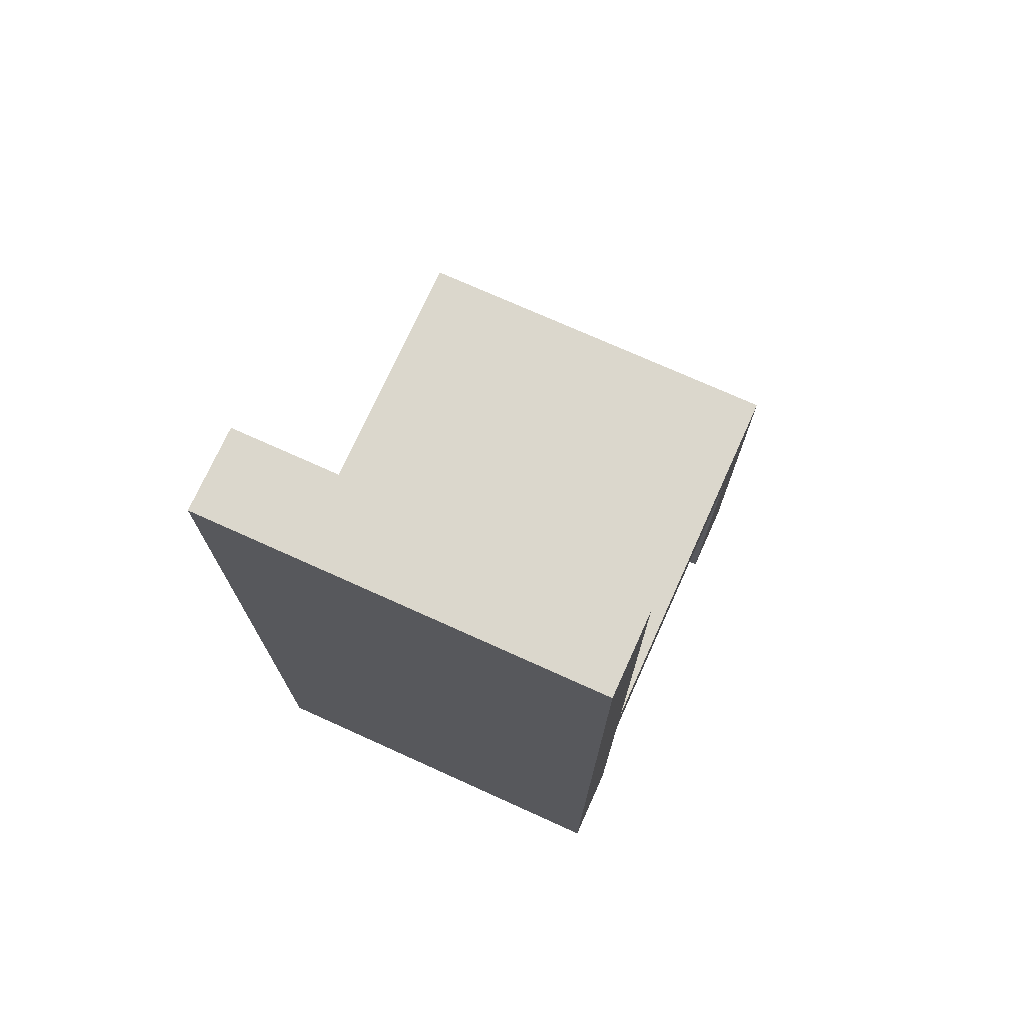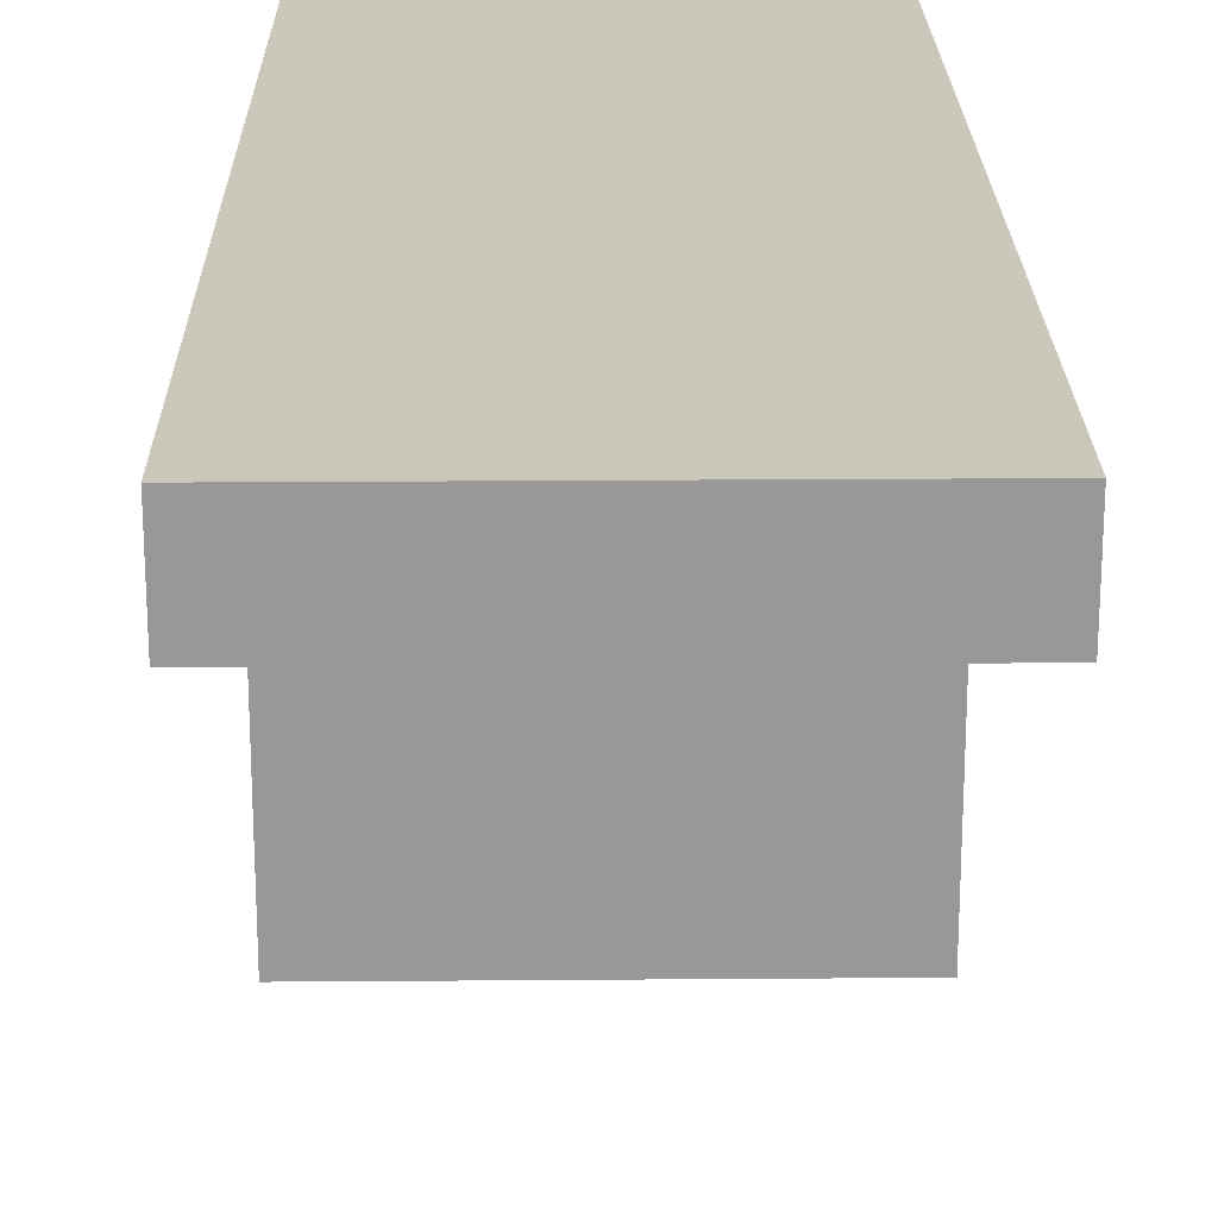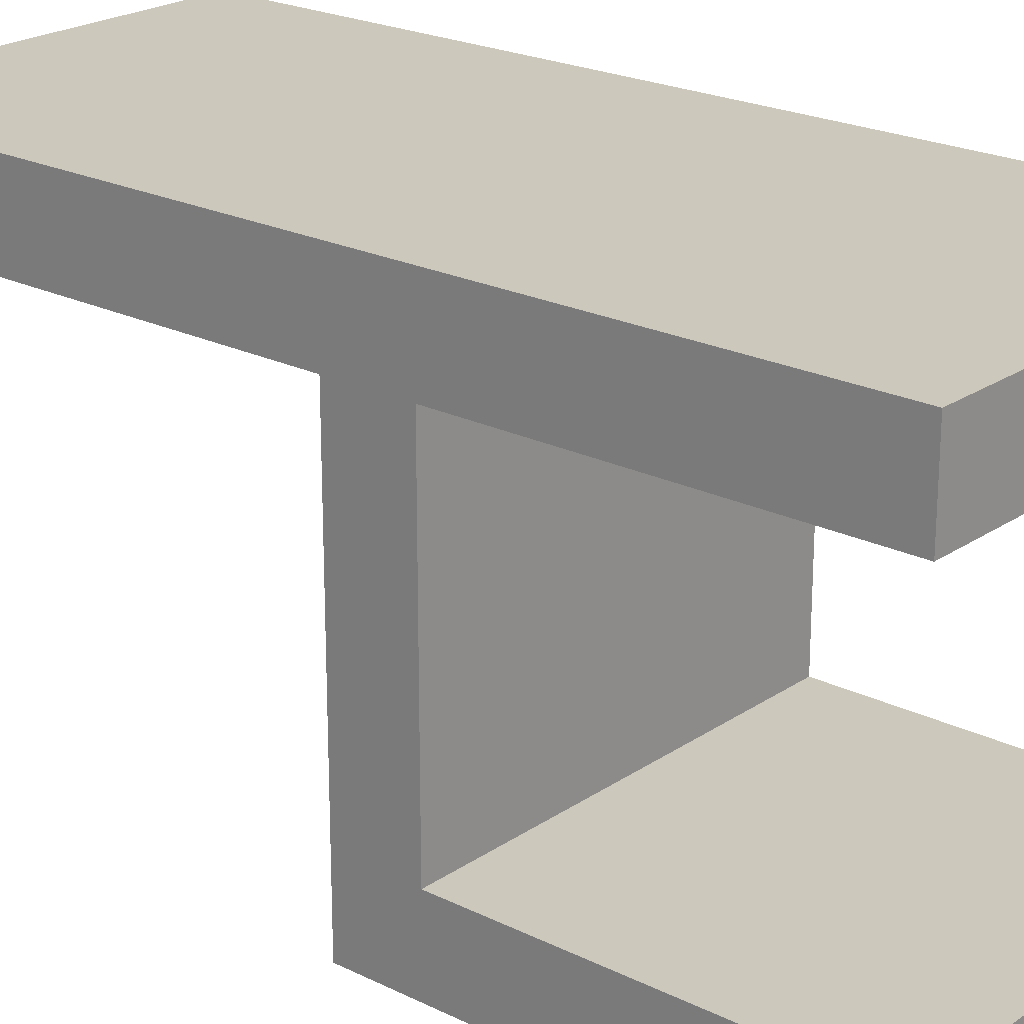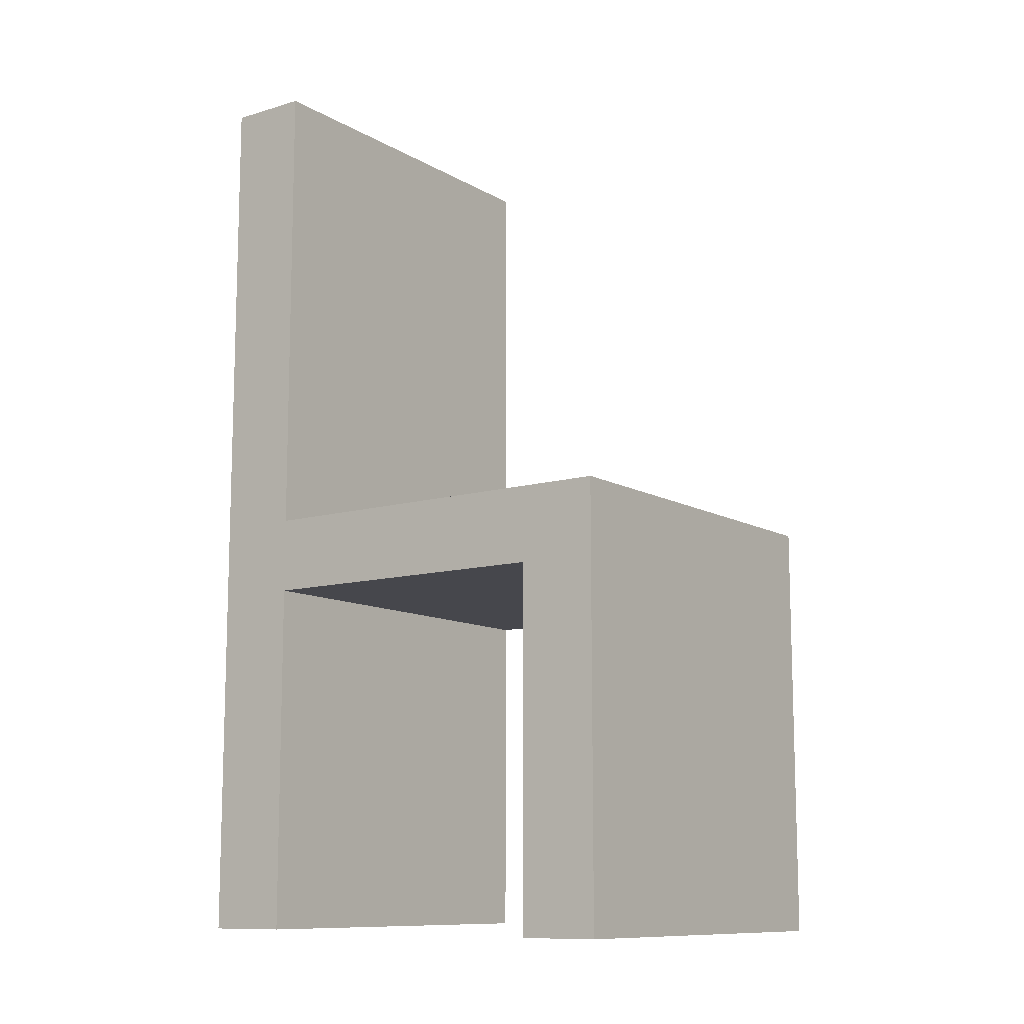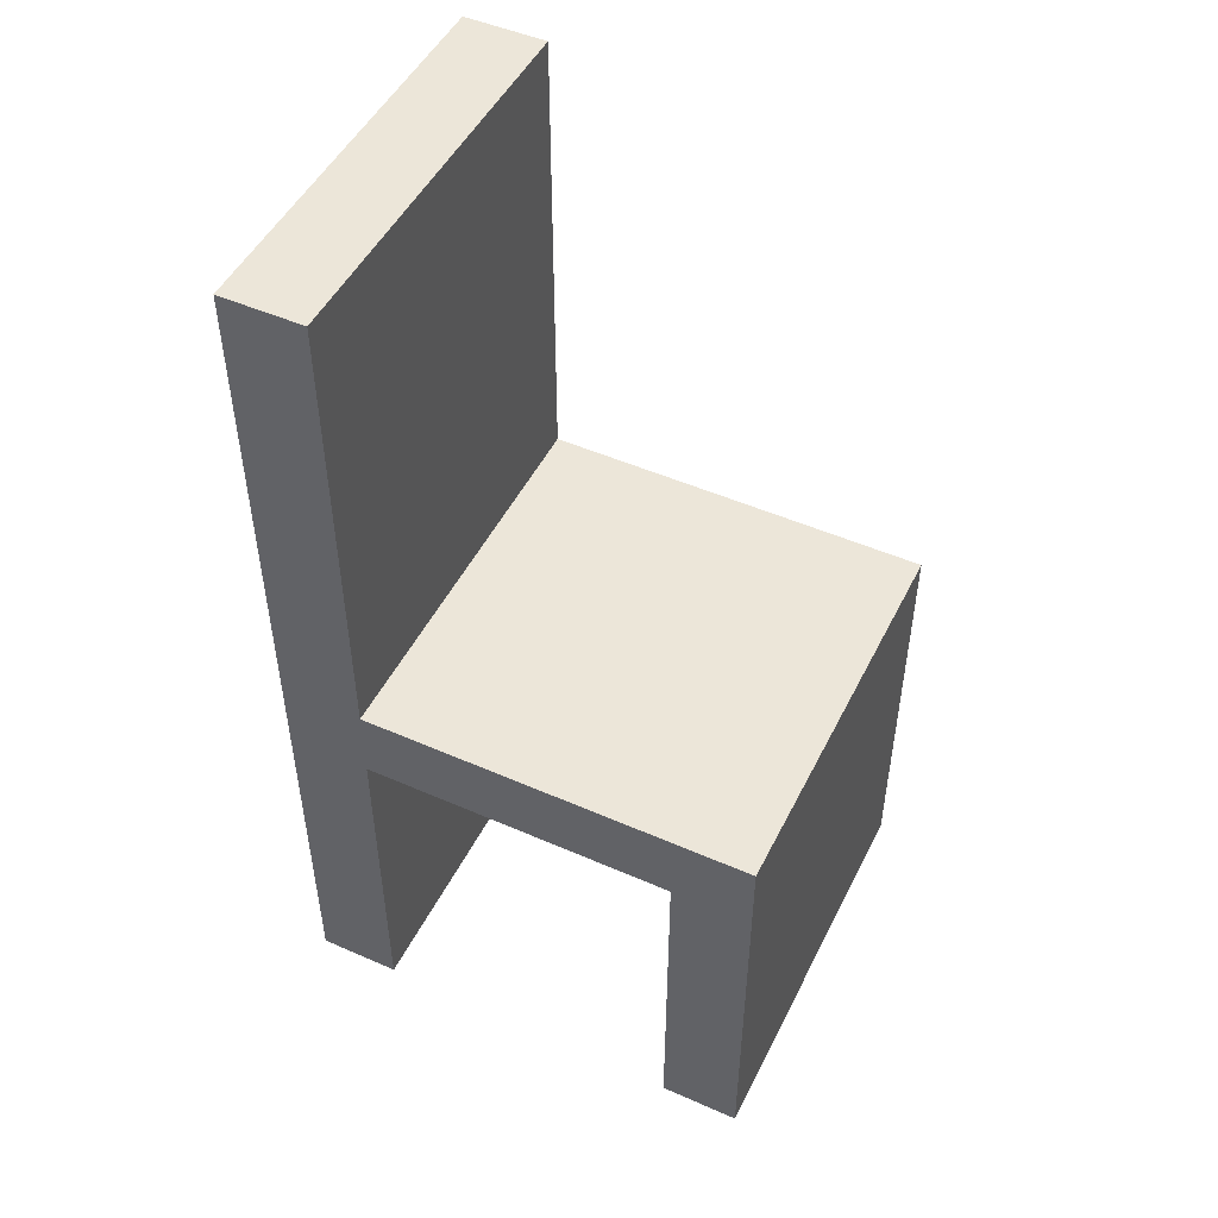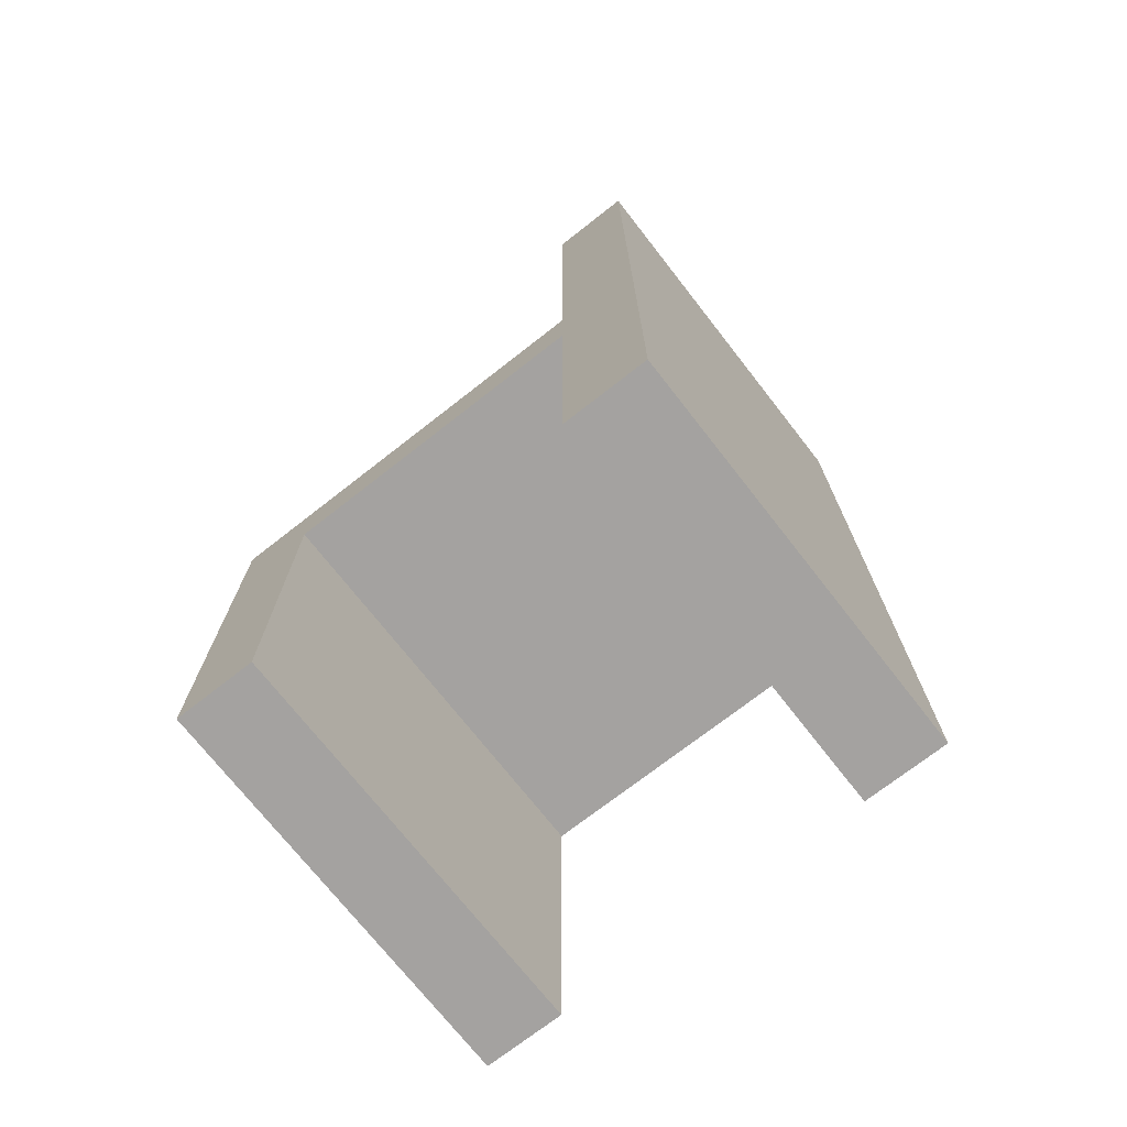
<metadata>
{"format":"obj","ext":"obj","renderer":"f3d","projection":"perspective","resolution":1024,"background":"white","views":[{"elev":73.4,"azim":24.3,"up":"+Y"},{"elev":21.6,"azim":179.2,"up":"+Z"},{"elev":22.2,"azim":-49.4,"up":"+Z"},{"elev":-11.0,"azim":126.0,"up":"+Y"},{"elev":49.3,"azim":115.9,"up":"+Y"},{"elev":-72.7,"azim":-52.0,"up":"+Y"}]}
</metadata>
<code>
v 0.1813 0.08295 -0.243
v 0.1813 -0.309 -0.1711
v 0.1813 -0.309 -0.243
v 0.1813 0.01437 -0.1711
v 0.1813 0.01437 0.113
v 0.1813 -0.3057 0.1881
v 0.1813 -0.3057 0.113
v 0.1813 0.5173 0.1881
v 0.1813 0.08295 0.113
v 0.1813 0.5173 0.113
v -0.1813 0.5173 0.1881
v -0.1813 -0.3057 0.1881
v -0.1813 -0.3057 0.113
v -0.1813 0.01437 0.113
v -0.1813 0.01437 -0.1711
v -0.1813 -0.309 -0.1711
v -0.1813 -0.309 -0.243
v -0.1813 0.08295 -0.243
v -0.1813 0.08295 0.113
v -0.1813 0.5173 0.113
g SketchUp_ID2
f 1 2 3
f 2 1 4
f 4 1 5
f 5 6 7
f 6 5 8
f 8 5 9
f 9 5 1
f 8 9 10
f 11 6 8
f 6 11 12
f 13 6 12
f 6 13 7
f 13 5 7
f 5 13 14
f 15 5 14
f 5 15 4
f 15 2 4
f 2 15 16
f 17 2 16
f 2 17 3
f 17 1 3
f 1 17 18
f 1 19 9
f 19 1 18
f 19 10 9
f 10 19 20
f 10 11 8
f 11 10 20
f 11 13 12
f 13 11 14
f 14 11 19
f 14 19 15
f 19 11 20
f 15 17 16
f 17 15 18
f 18 15 19

</code>
